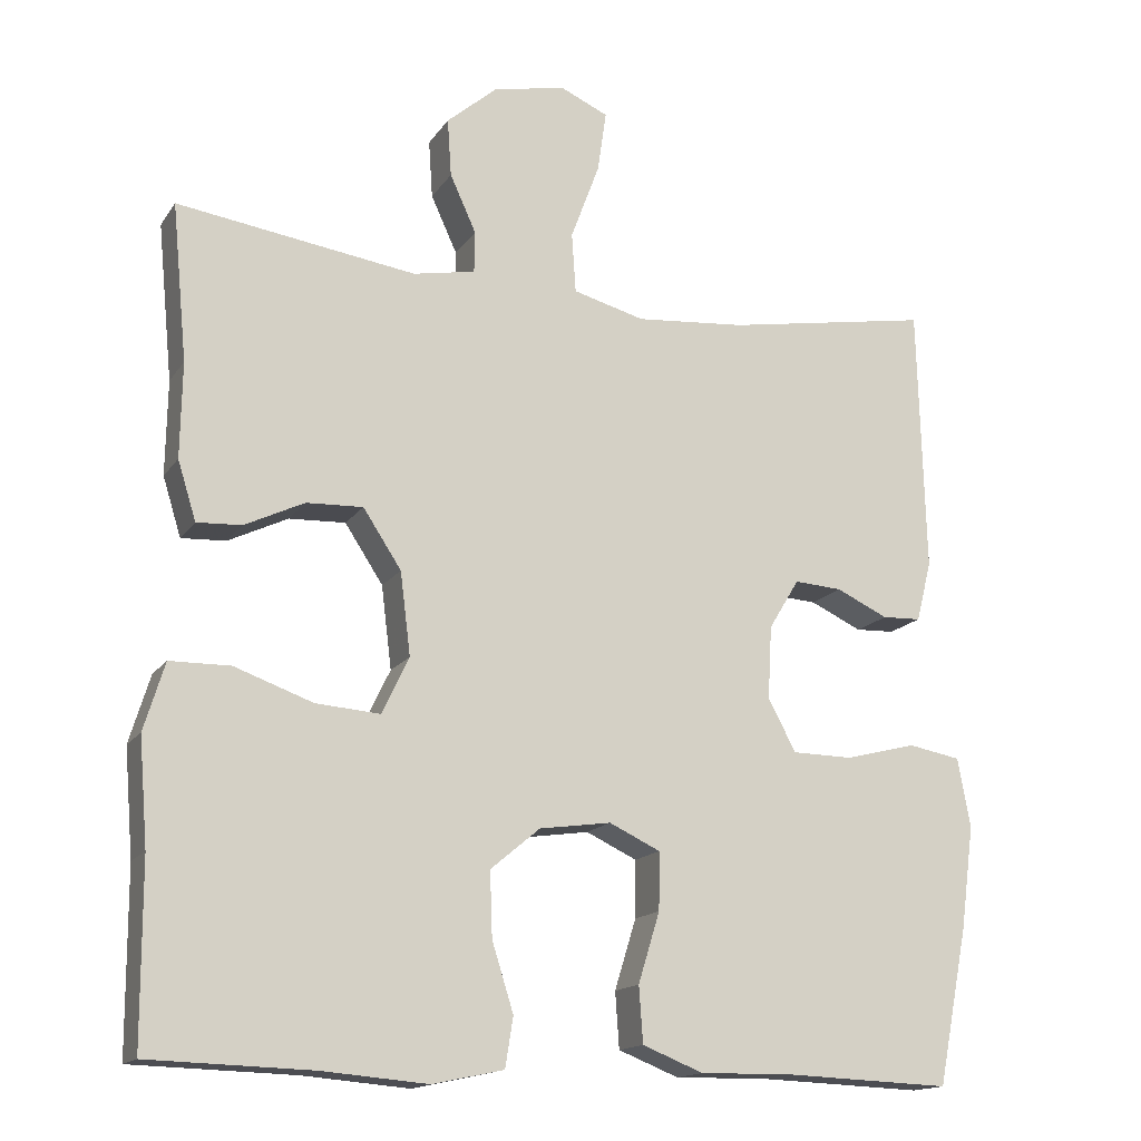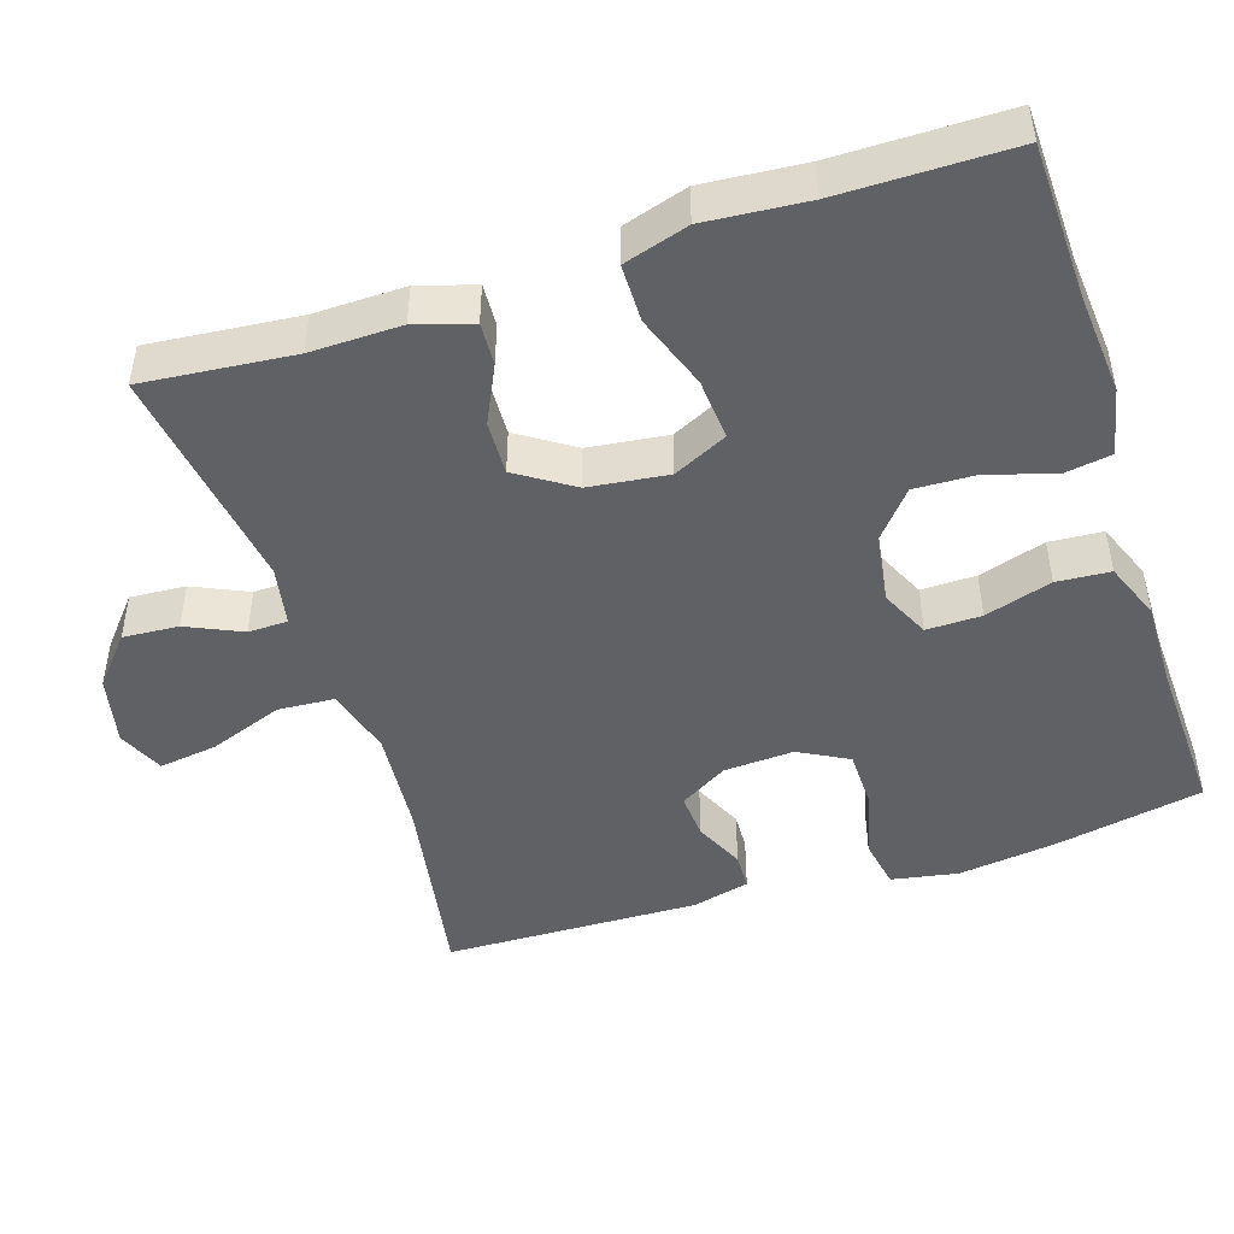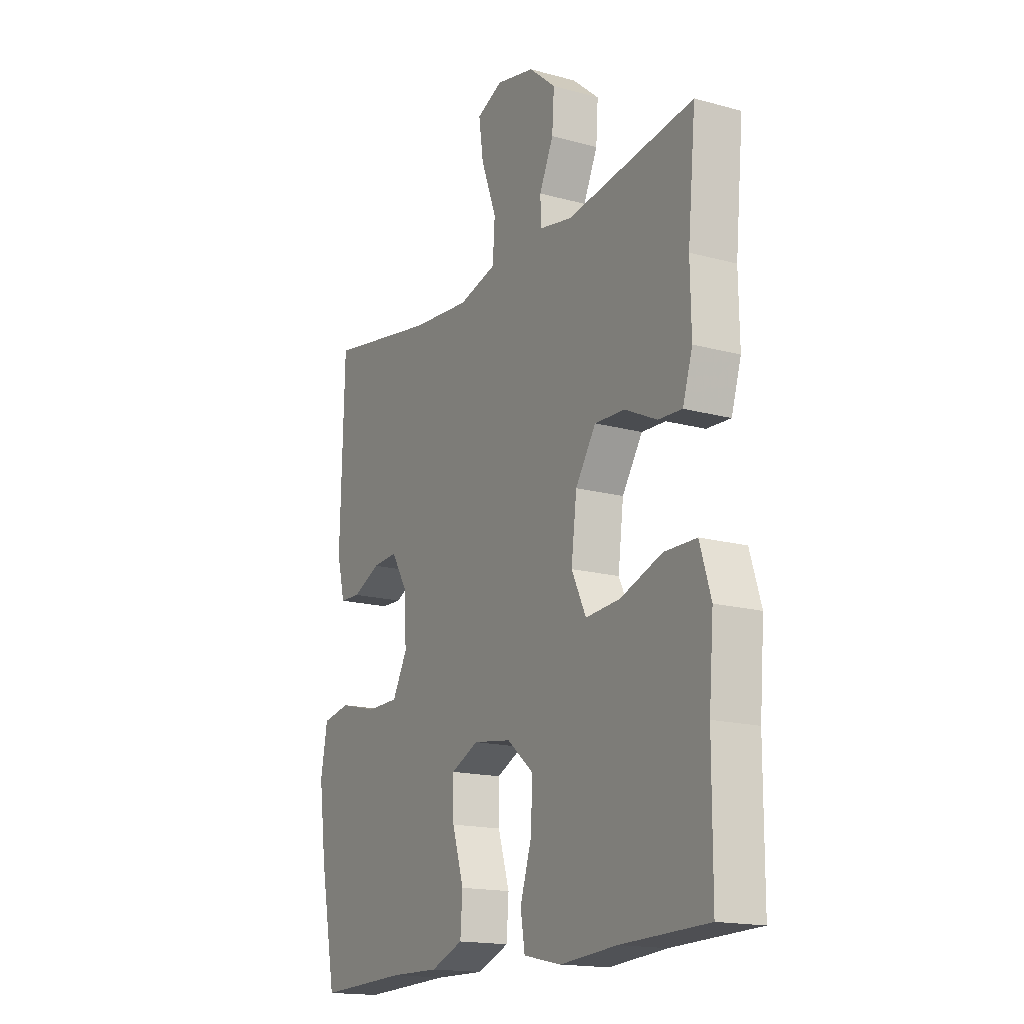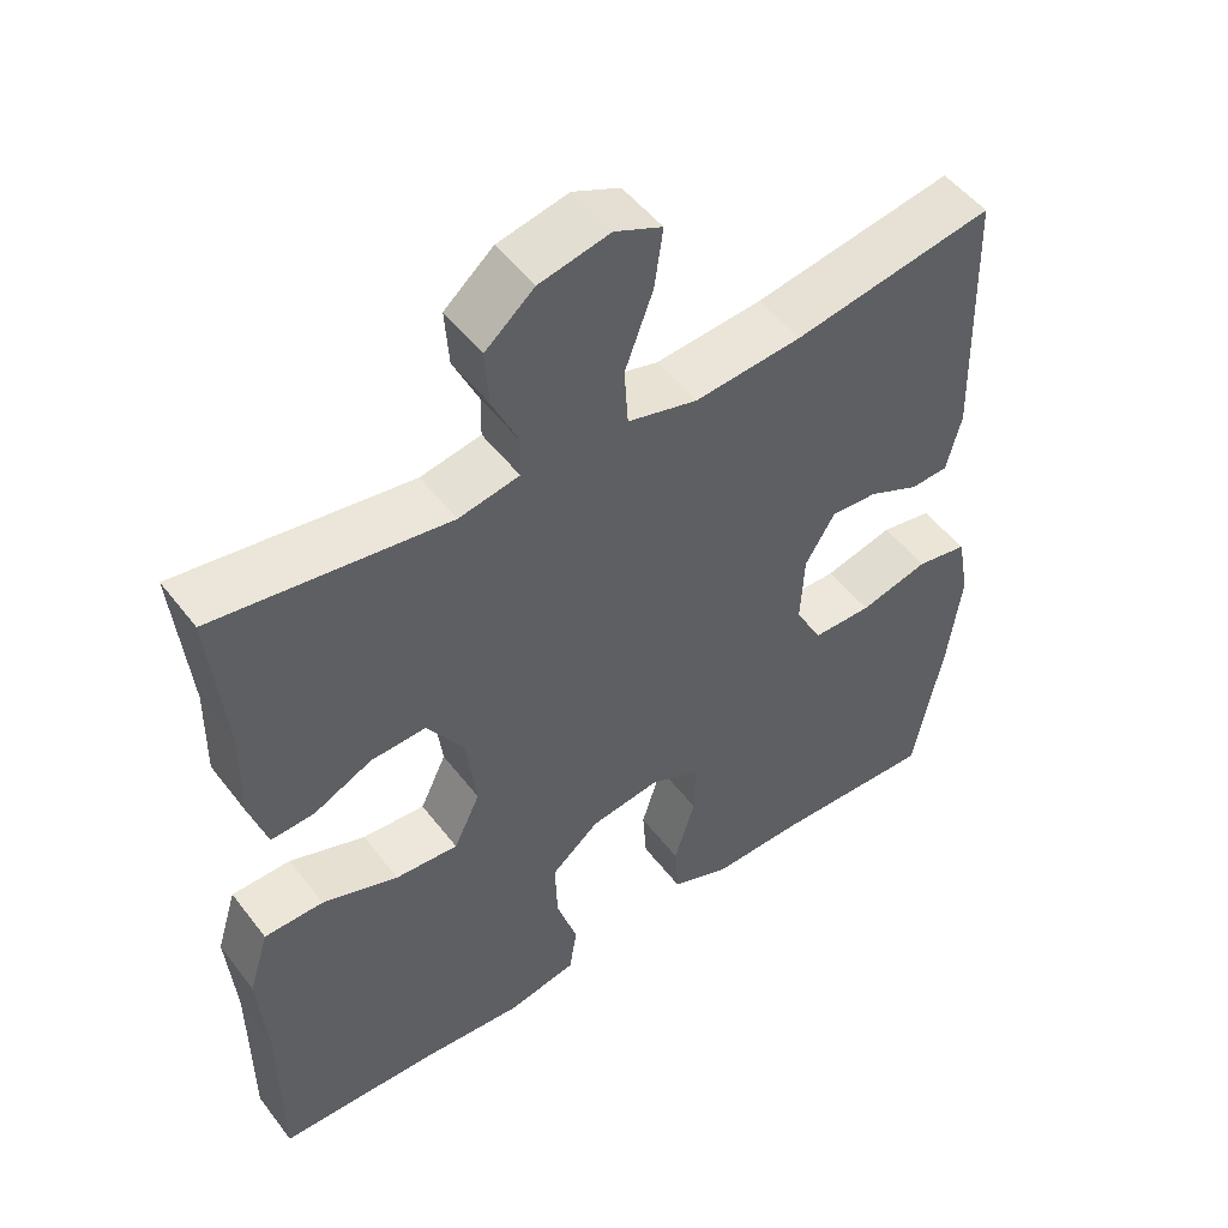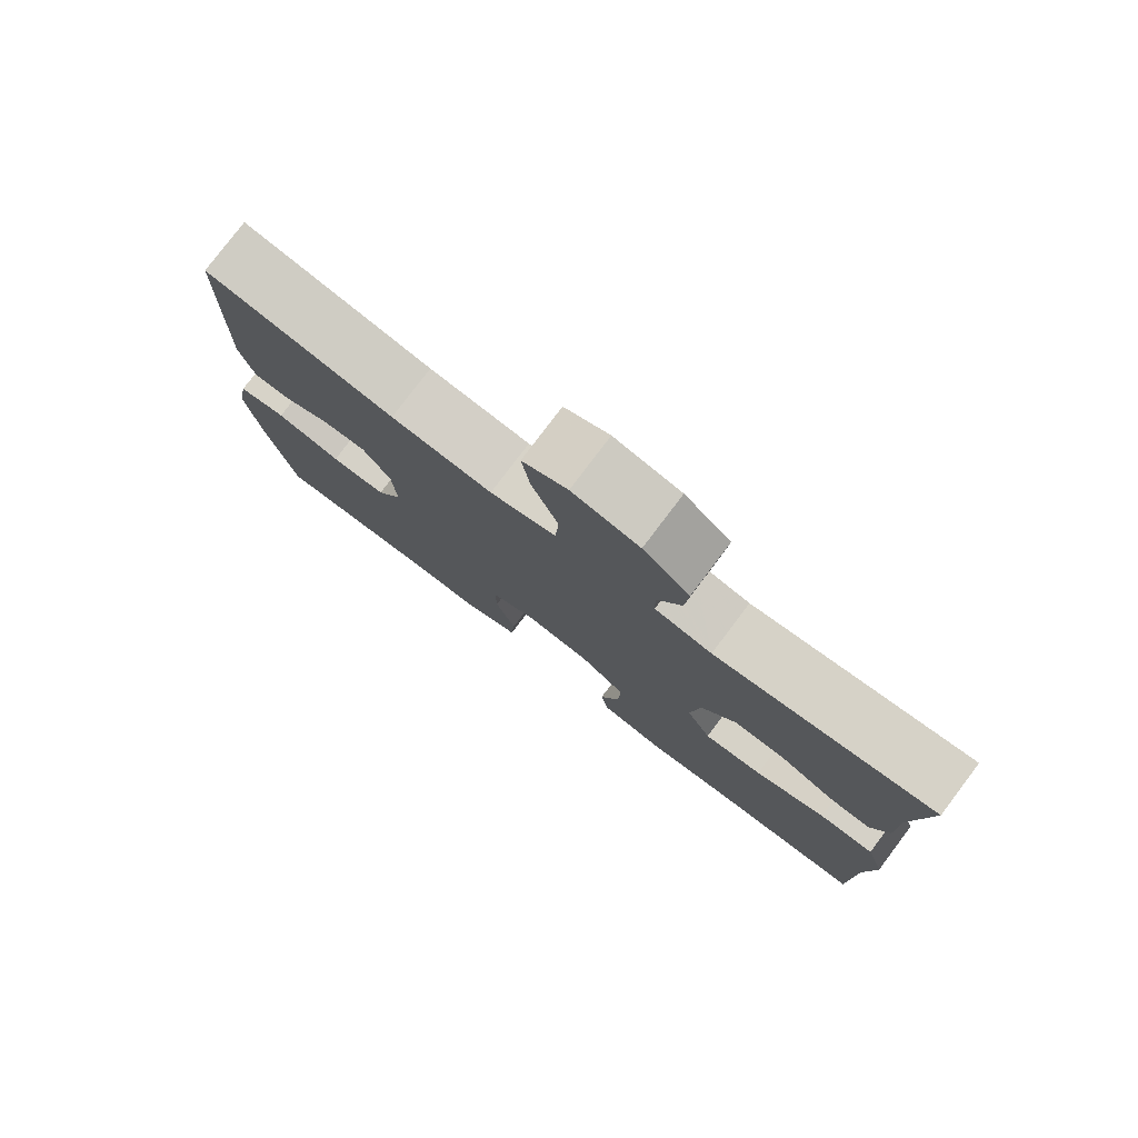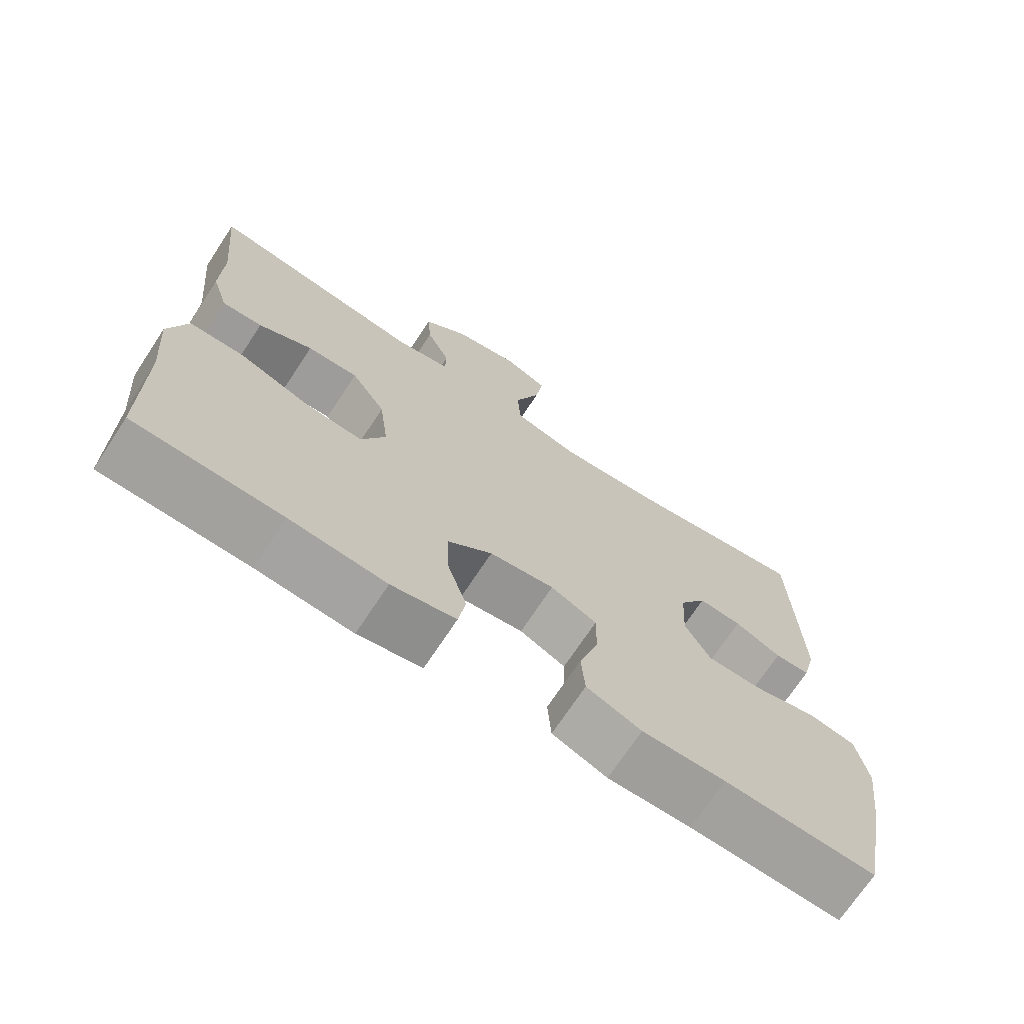
<metadata>
{"format":"obj","ext":"obj","renderer":"f3d","projection":"perspective","resolution":1024,"background":"white","views":[{"elev":-15.6,"azim":157.5,"up":"+Z"},{"elev":-47.0,"azim":108.0,"up":"+Y"},{"elev":-16.7,"azim":60.9,"up":"+Z"},{"elev":50.5,"azim":143.9,"up":"+Z"},{"elev":78.9,"azim":37.1,"up":"+Z"},{"elev":-71.2,"azim":146.6,"up":"+Z"}]}
</metadata>
<code>
v -0.5 0.07 -0.5
v -0.538 0.07 -0.305
v -0.555 0.07 -0.176
v -0.539 0.07 -0.089
v -0.473 0.07 -0.077
v -0.384 0.07 -0.1
v -0.308 0.07 -0.099
v -0.273 0.07 -0.034
v -0.278 0.07 0.058
v -0.316 0.07 0.121
v -0.376 0.07 0.117
v -0.441 0.07 0.087
v -0.49 0.07 0.089
v -0.509 0.07 0.165
v -0.5 0.07 0.5
v -0.242 0.07 0.455
v -0.104 0.07 0.443
v -0.014 0.07 0.467
v -0.009 0.07 0.542
v -0.045 0.07 0.639
v -0.056 0.07 0.716
v 0.005 0.07 0.743
v 0.096 0.07 0.723
v 0.159 0.07 0.669
v 0.154 0.07 0.596
v 0.121 0.07 0.524
v 0.122 0.07 0.472
v 0.2 0.07 0.457
v 0.5 0.07 0.5
v 0.481 0.07 0.303
v 0.483 0.07 0.184
v 0.46 0.07 0.11
v 0.404 0.07 0.113
v 0.329 0.07 0.149
v 0.258 0.07 0.152
v 0.21 0.07 0.079
v 0.197 0.07 -0.025
v 0.231 0.07 -0.096
v 0.312 0.07 -0.09
v 0.41 0.07 -0.055
v 0.486 0.07 -0.056
v 0.512 0.07 -0.141
v 0.501 0.07 -0.274
v 0.5 0.07 -0.5
v 0.296 0.07 -0.506
v 0.163 0.07 -0.517
v 0.074 0.07 -0.498
v 0.064 0.07 -0.436
v 0.091 0.07 -0.35
v 0.094 0.07 -0.269
v 0.032 0.07 -0.217
v -0.058 0.07 -0.204
v -0.122 0.07 -0.234
v -0.121 0.07 -0.306
v -0.094 0.07 -0.394
v -0.099 0.07 -0.464
v -0.175 0.07 -0.494
v -0.29 0.07 -0.492
v -0.5 0 -0.5
v -0.538 0 -0.305
v -0.555 0 -0.176
v -0.539 0 -0.089
v -0.473 0 -0.077
v -0.384 0 -0.1
v -0.308 0 -0.099
v -0.273 0 -0.034
v -0.278 0 0.058
v -0.316 0 0.121
v -0.376 0 0.117
v -0.441 0 0.087
v -0.49 0 0.089
v -0.509 0 0.165
v -0.5 0 0.5
v -0.242 0 0.455
v -0.104 0 0.443
v -0.014 0 0.467
v -0.009 0 0.542
v -0.045 0 0.639
v -0.056 0 0.716
v 0.005 0 0.743
v 0.096 0 0.723
v 0.159 0 0.669
v 0.154 0 0.596
v 0.121 0 0.524
v 0.122 0 0.472
v 0.2 0 0.457
v 0.5 0 0.5
v 0.481 0 0.303
v 0.483 0 0.184
v 0.46 0 0.11
v 0.404 0 0.113
v 0.329 0 0.149
v 0.258 0 0.152
v 0.21 0 0.079
v 0.197 0 -0.025
v 0.231 0 -0.096
v 0.312 0 -0.09
v 0.41 0 -0.055
v 0.486 0 -0.056
v 0.512 0 -0.141
v 0.501 0 -0.274
v 0.5 0 -0.5
v 0.296 0 -0.506
v 0.163 0 -0.517
v 0.074 0 -0.498
v 0.064 0 -0.436
v 0.091 0 -0.35
v 0.094 0 -0.269
v 0.032 0 -0.217
v -0.058 0 -0.204
v -0.122 0 -0.234
v -0.121 0 -0.306
v -0.094 0 -0.394
v -0.099 0 -0.464
v -0.175 0 -0.494
v -0.29 0 -0.492
f 56 57 58
f 55 56 58
f 54 55 58
f 4 5 6
f 3 4 6
f 2 3 6
f 1 2 6
f 58 1 6
f 54 58 6
f 53 54 6
f 52 53 6 7
f 51 52 7 8
f 47 48 49
f 46 47 49
f 45 46 49
f 45 49 50
f 44 45 50
f 43 44 50
f 43 50 51
f 42 43 51
f 41 42 51
f 40 41 51
f 39 40 51
f 32 33 34
f 31 32 34
f 30 31 34
f 30 34 35
f 29 30 35
f 28 29 35
f 27 28 35 36
f 24 25 26
f 23 24 26
f 22 23 26
f 21 22 26
f 20 21 26
f 19 20 26
f 18 19 26 27
f 27 36 37
f 18 27 37
f 17 18 37
f 14 15 16
f 13 14 16
f 12 13 16
f 11 12 16
f 10 11 16 17
f 51 8 9
f 17 37 38
f 10 17 38
f 9 10 38
f 51 9 38
f 38 39 51
f 116 115 114
f 116 114 113
f 116 113 112
f 64 63 62
f 64 62 61
f 64 61 60
f 64 60 59
f 64 59 116
f 64 116 112
f 64 112 111
f 65 64 111 110
f 66 65 110 109
f 107 106 105
f 107 105 104
f 107 104 103
f 108 107 103
f 108 103 102
f 108 102 101
f 109 108 101
f 109 101 100
f 109 100 99
f 109 99 98
f 109 98 97
f 92 91 90
f 92 90 89
f 92 89 88
f 93 92 88
f 93 88 87
f 93 87 86
f 94 93 86 85
f 84 83 82
f 84 82 81
f 84 81 80
f 84 80 79
f 84 79 78
f 84 78 77
f 85 84 77 76
f 95 94 85
f 95 85 76
f 95 76 75
f 74 73 72
f 74 72 71
f 74 71 70
f 74 70 69
f 75 74 69 68
f 67 66 109
f 96 95 75
f 96 75 68
f 96 68 67
f 96 67 109
f 109 97 96
f 1 59 60 2
f 2 60 61 3
f 3 61 62 4
f 4 62 63 5
f 5 63 64 6
f 6 64 65 7
f 7 65 66 8
f 8 66 67 9
f 9 67 68 10
f 10 68 69 11
f 11 69 70 12
f 12 70 71 13
f 13 71 72 14
f 14 72 73 15
f 15 73 74 16
f 16 74 75 17
f 17 75 76 18
f 18 76 77 19
f 19 77 78 20
f 20 78 79 21
f 21 79 80 22
f 22 80 81 23
f 23 81 82 24
f 24 82 83 25
f 25 83 84 26
f 26 84 85 27
f 27 85 86 28
f 28 86 87 29
f 29 87 88 30
f 30 88 89 31
f 31 89 90 32
f 32 90 91 33
f 33 91 92 34
f 34 92 93 35
f 35 93 94 36
f 36 94 95 37
f 37 95 96 38
f 38 96 97 39
f 39 97 98 40
f 40 98 99 41
f 41 99 100 42
f 42 100 101 43
f 43 101 102 44
f 44 102 103 45
f 45 103 104 46
f 46 104 105 47
f 47 105 106 48
f 48 106 107 49
f 49 107 108 50
f 50 108 109 51
f 51 109 110 52
f 52 110 111 53
f 53 111 112 54
f 54 112 113 55
f 55 113 114 56
f 56 114 115 57
f 57 115 116 58
f 58 116 59 1

</code>
